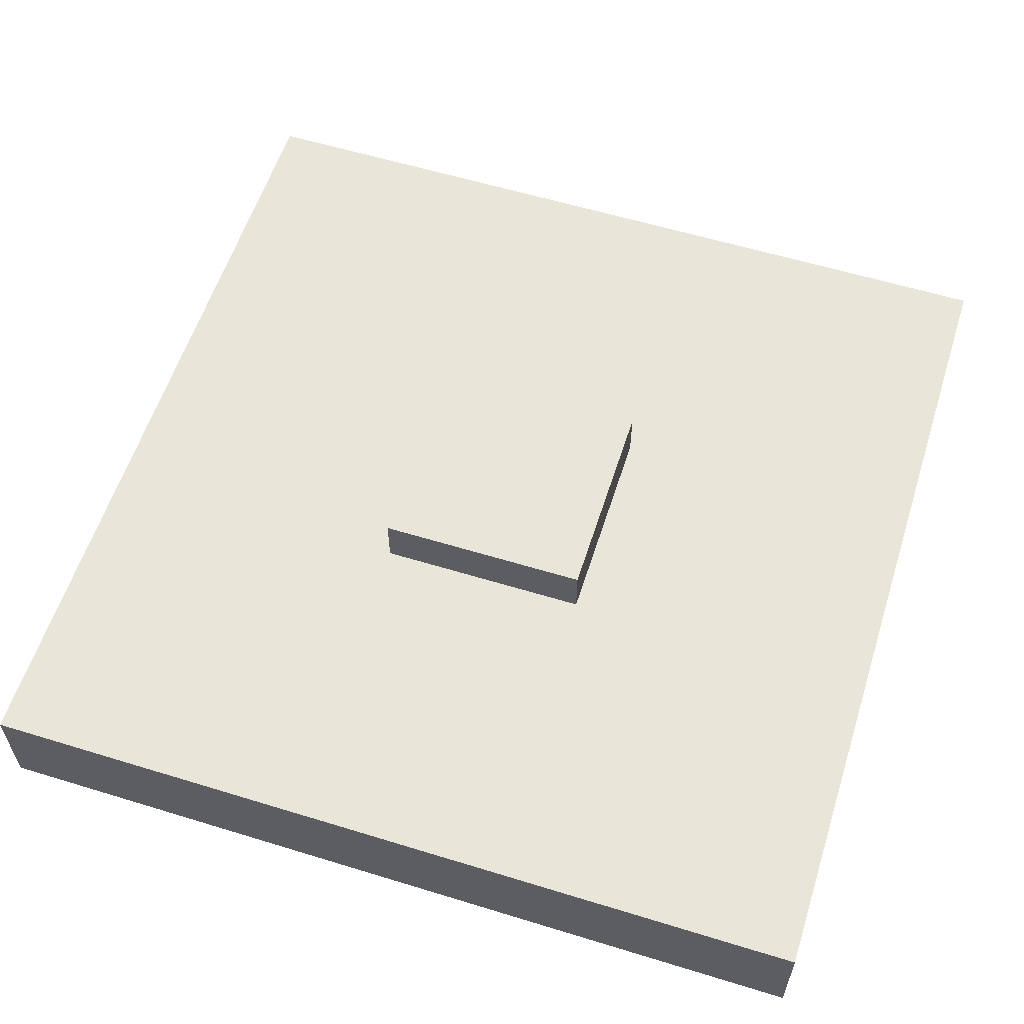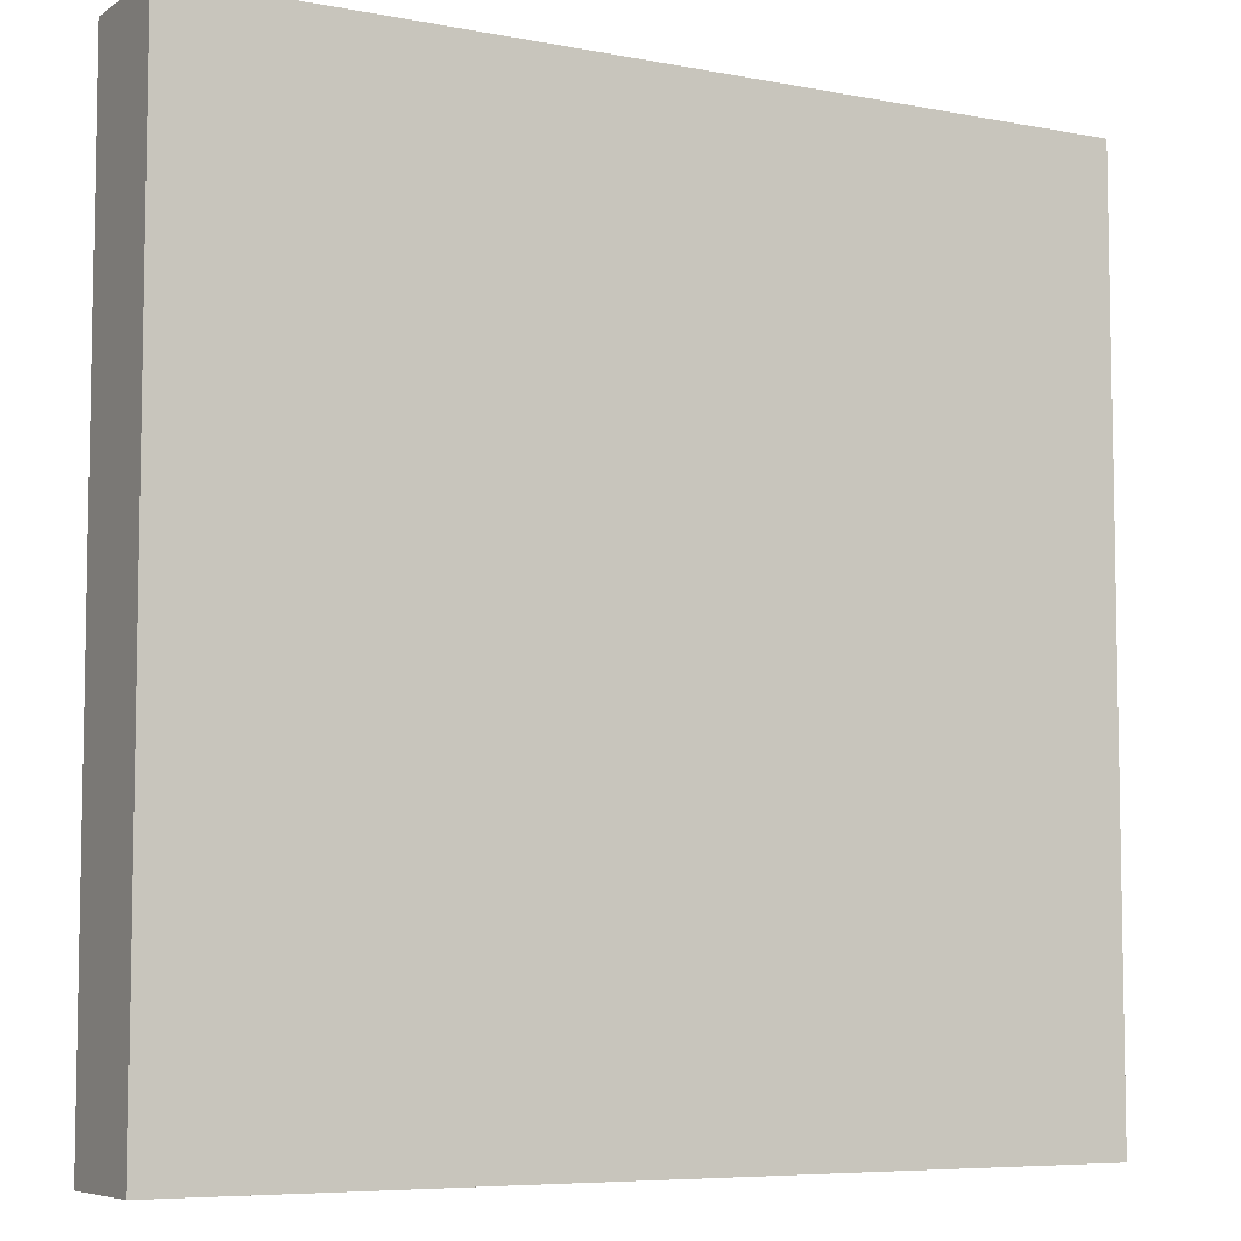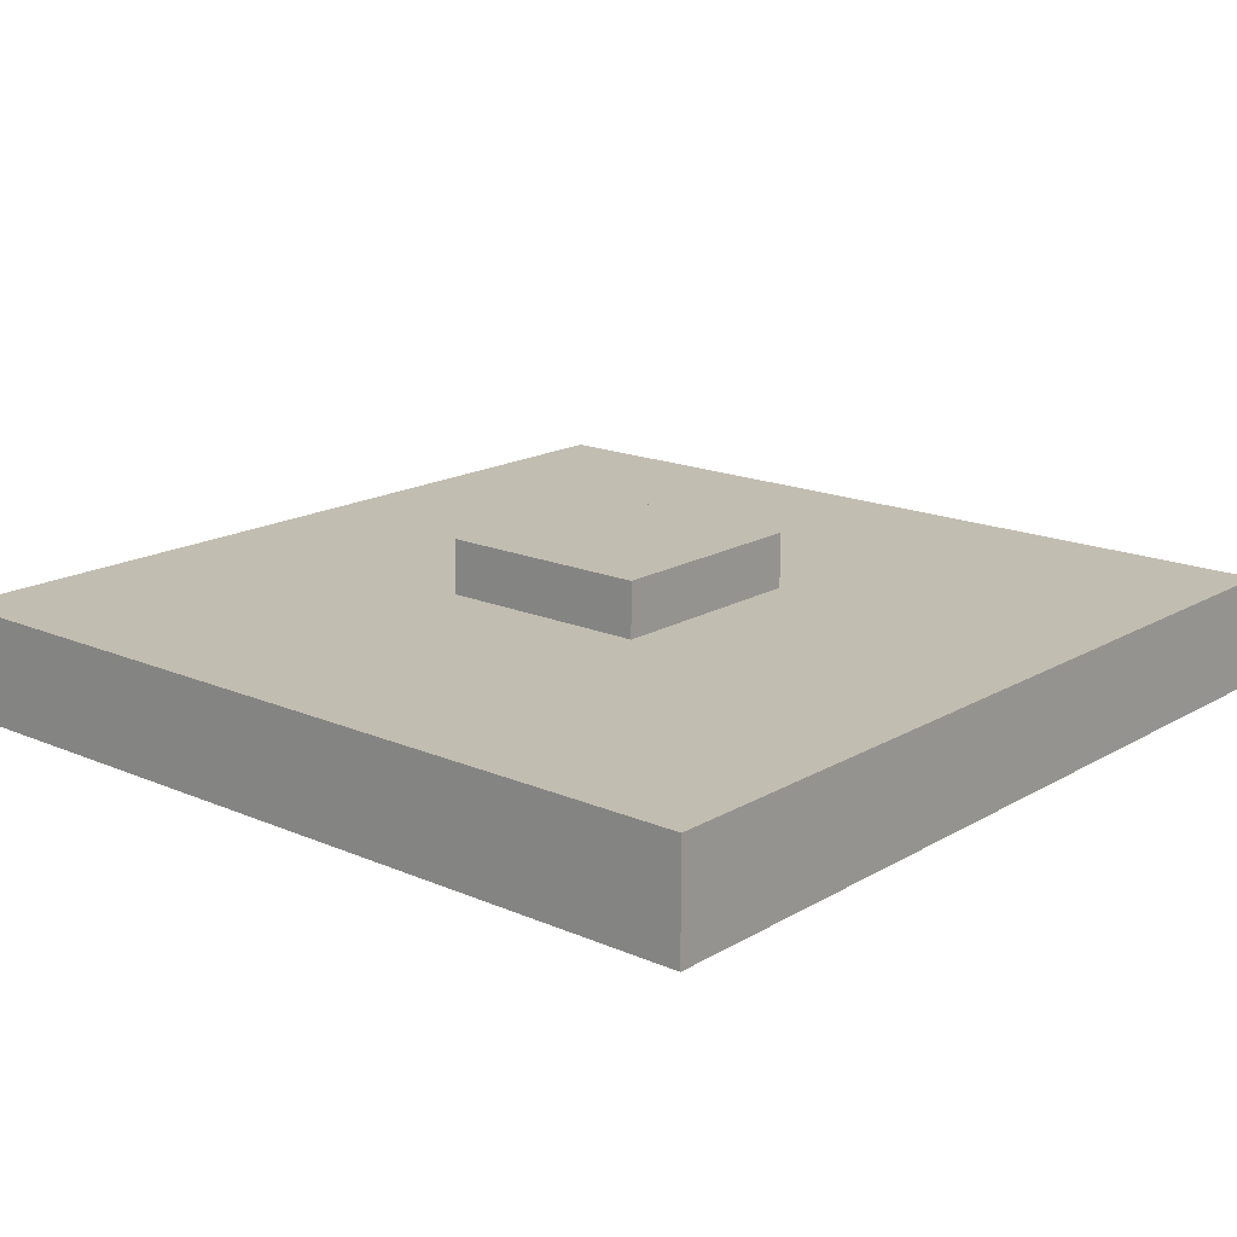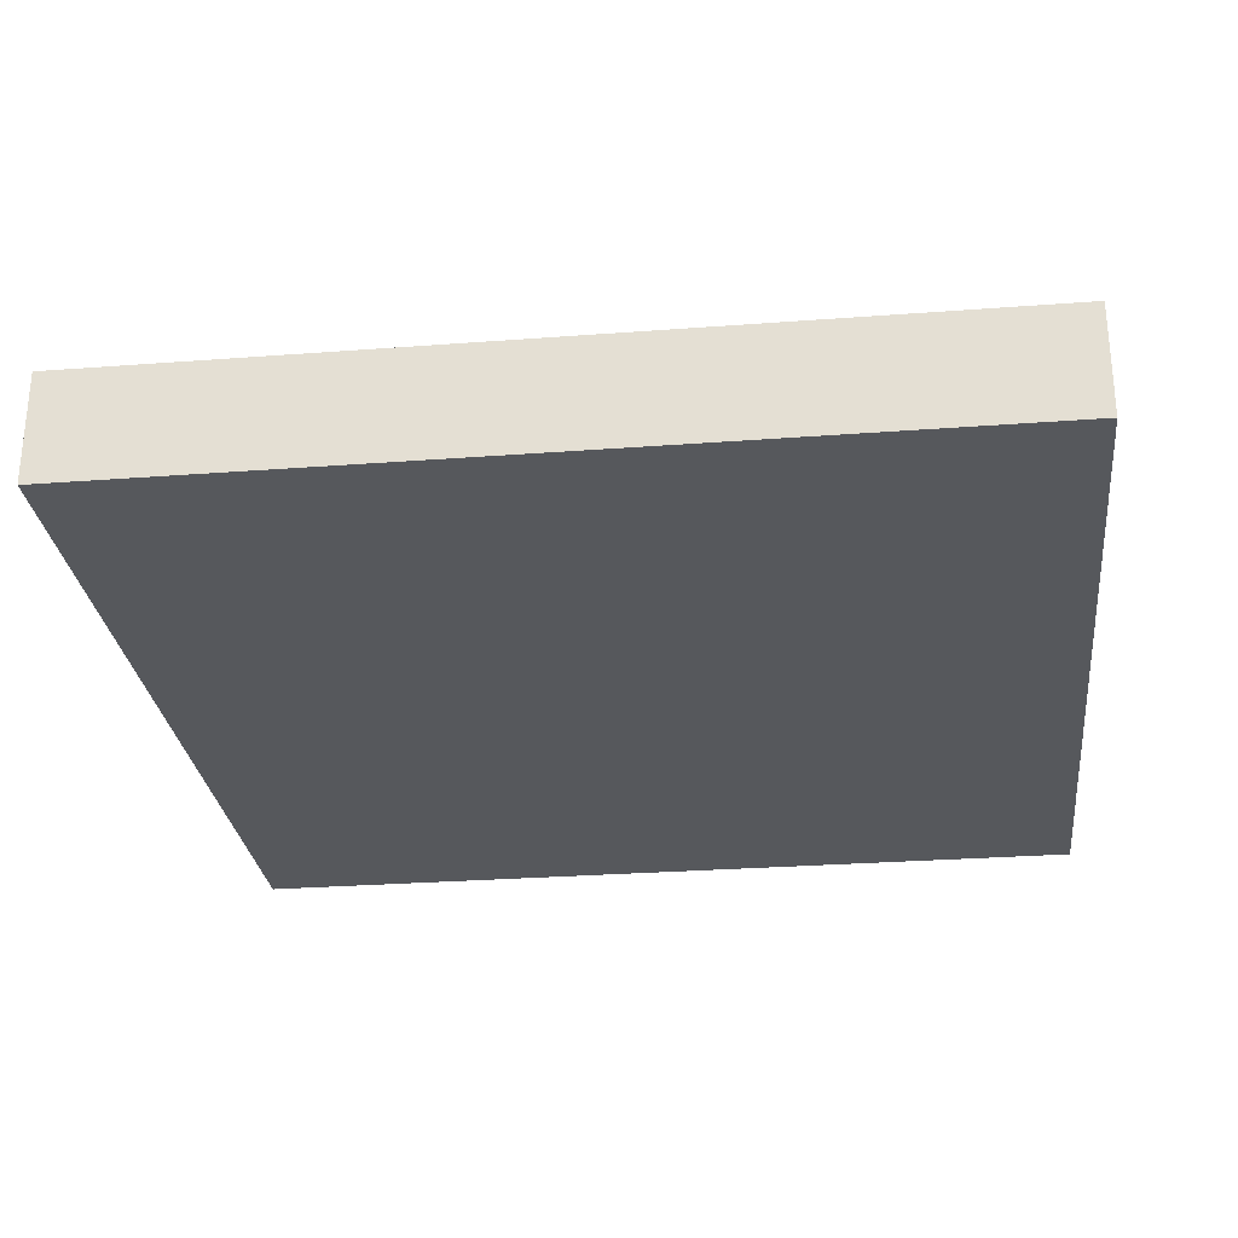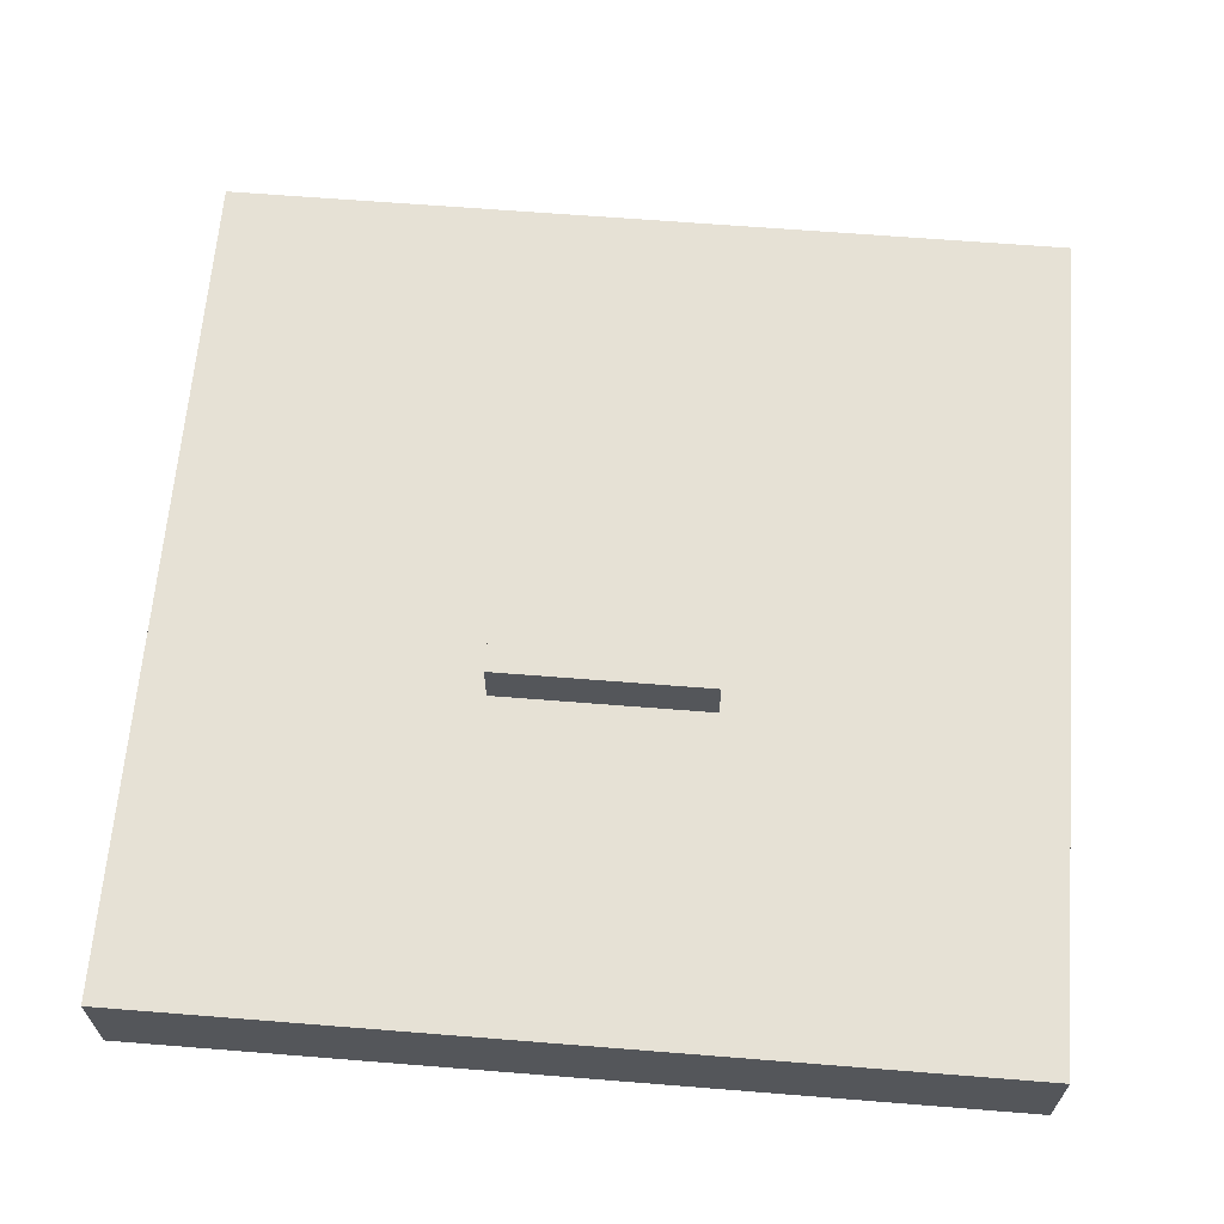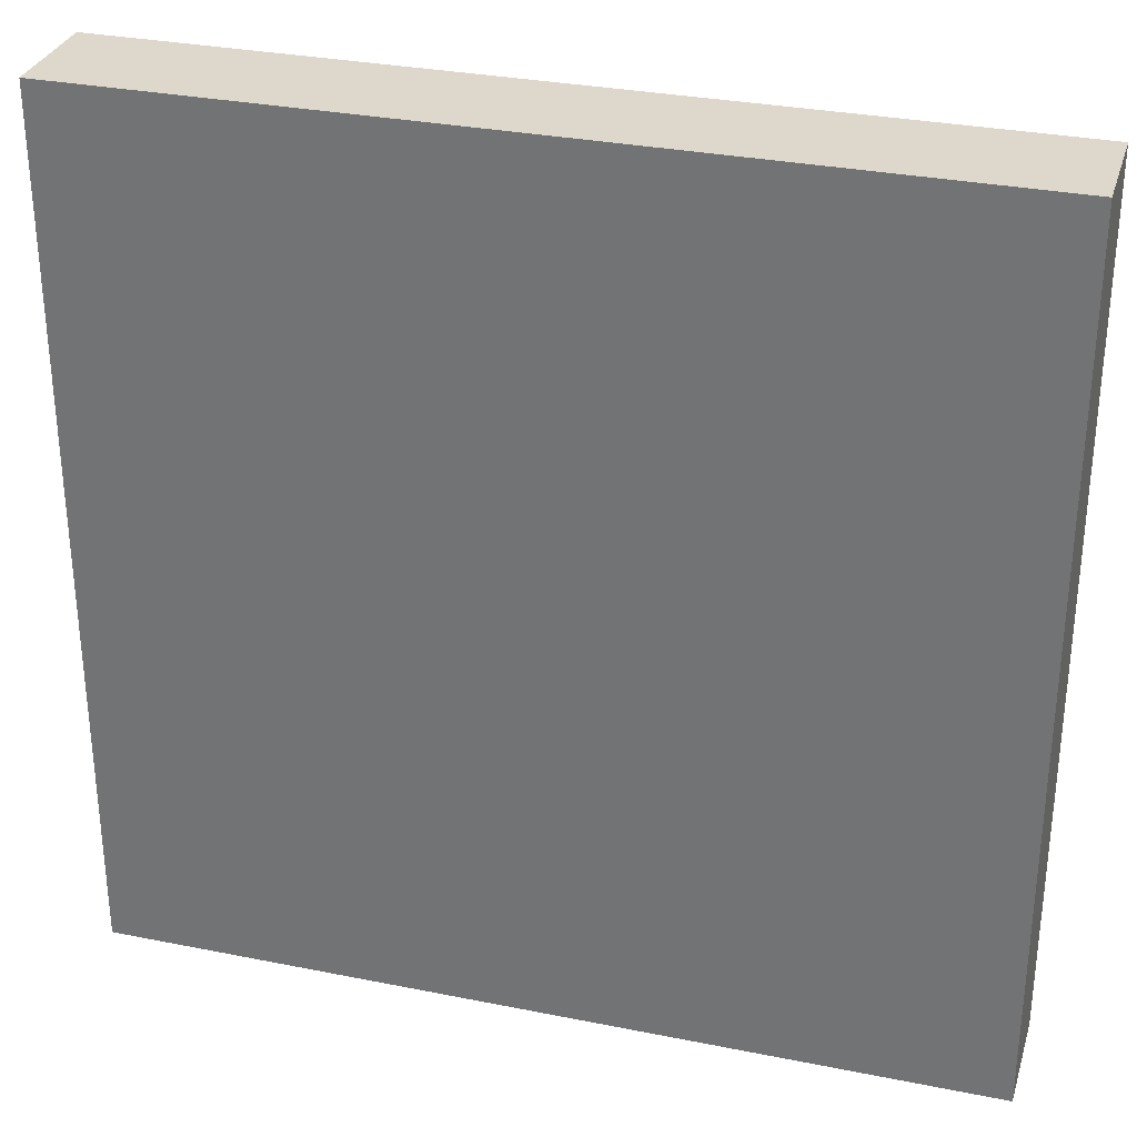
<metadata>
{"format":"obj","ext":"obj","renderer":"f3d","projection":"perspective","resolution":1024,"background":"white","views":[{"elev":58.4,"azim":-72.4,"up":"+Y"},{"elev":-6.8,"azim":-29.3,"up":"+Z"},{"elev":17.0,"azim":130.8,"up":"+Y"},{"elev":-28.0,"azim":-83.4,"up":"+Y"},{"elev":64.4,"azim":4.6,"up":"+Y"},{"elev":31.1,"azim":16.0,"up":"+Z"}]}
</metadata>
<code>
o cube
v 0.5 -0.375 0.5
v 0.5 -0.375 -0.5
v 0.5 -0.5 0.5
v 0.5 -0.5 -0.5
v -0.5 -0.375 -0.5
v -0.5 -0.375 0.5
v -0.5 -0.5 -0.5
v -0.5 -0.5 0.5
f 4 7 5 2
f 3 4 2 1
f 8 3 1 6
f 7 8 6 5
f 6 1 2 5
f 7 4 3 8
o cube
v 0.125 -0.3125 0.125
v 0.125 -0.3125 -0.125
v 0.125 -0.375 0.125
v 0.125 -0.375 -0.125
v -0.125 -0.3125 -0.125
v -0.125 -0.3125 0.125
v -0.125 -0.375 -0.125
v -0.125 -0.375 0.125
f 12 15 13 10
f 11 12 10 9
f 16 11 9 14
f 15 16 14 13
f 14 9 10 13
f 15 12 11 16

</code>
